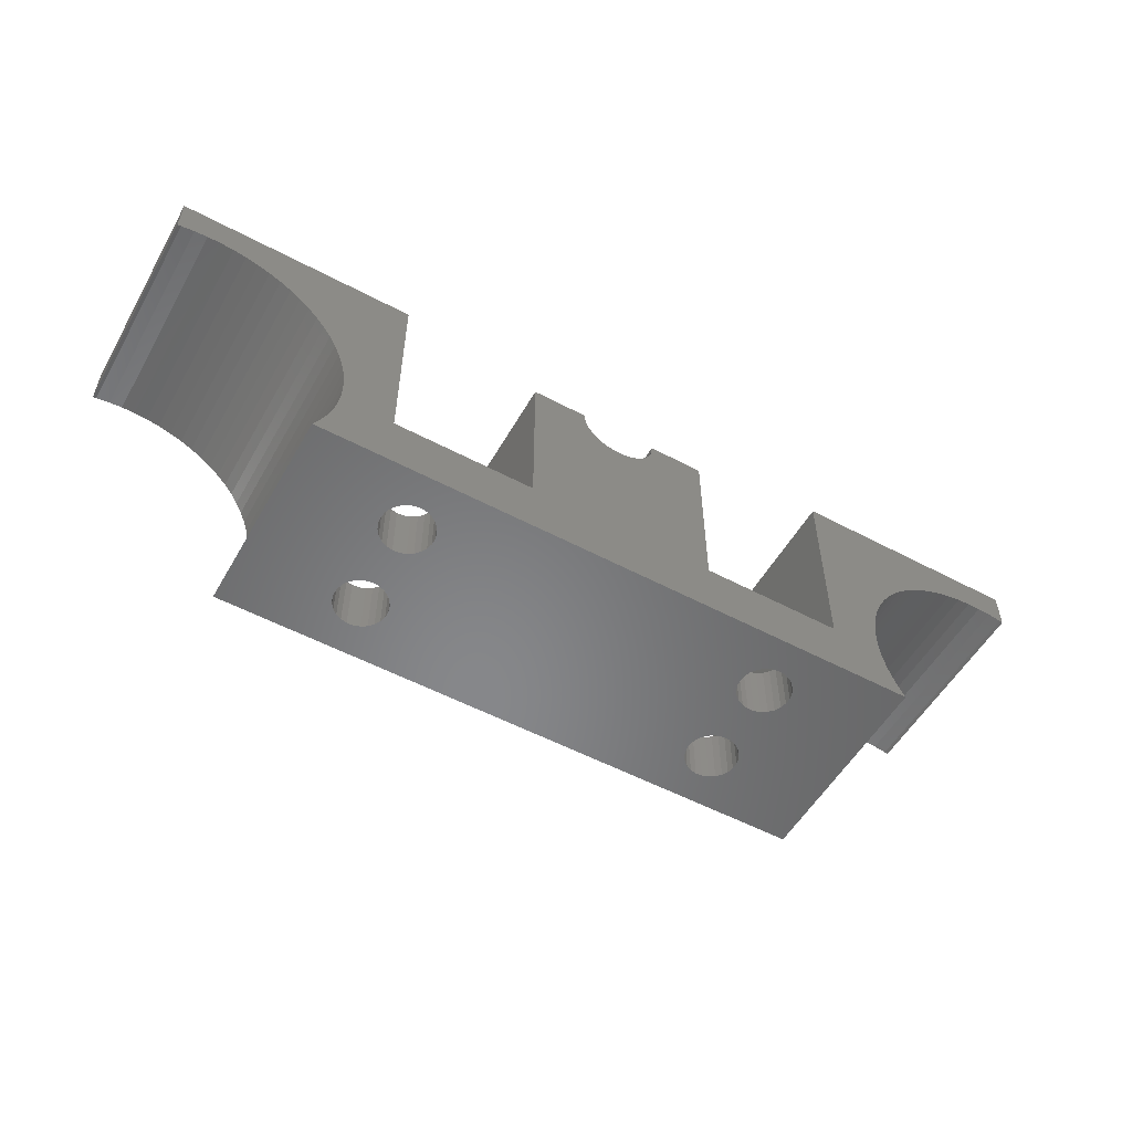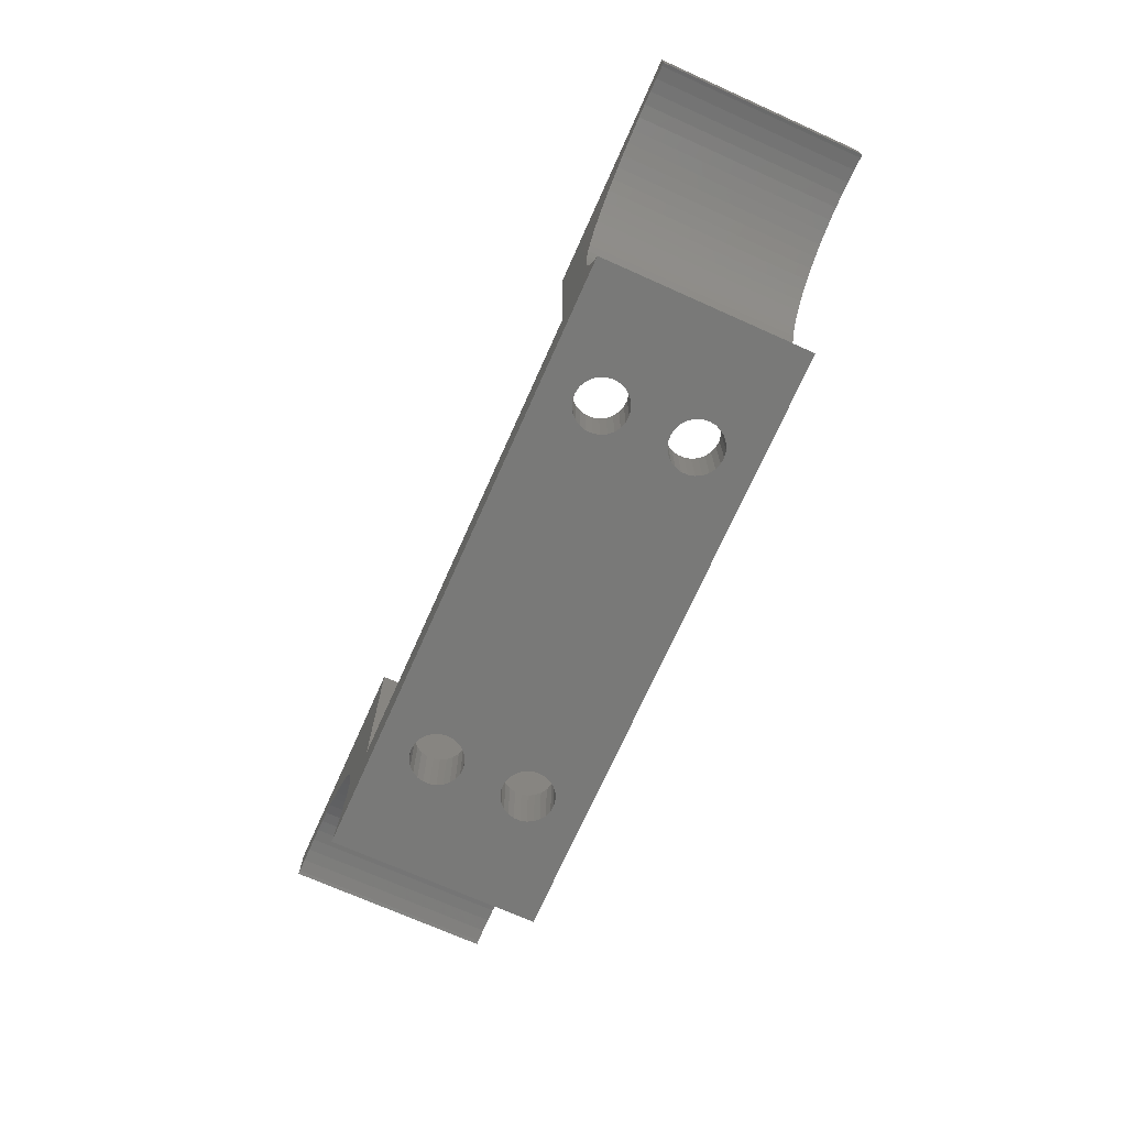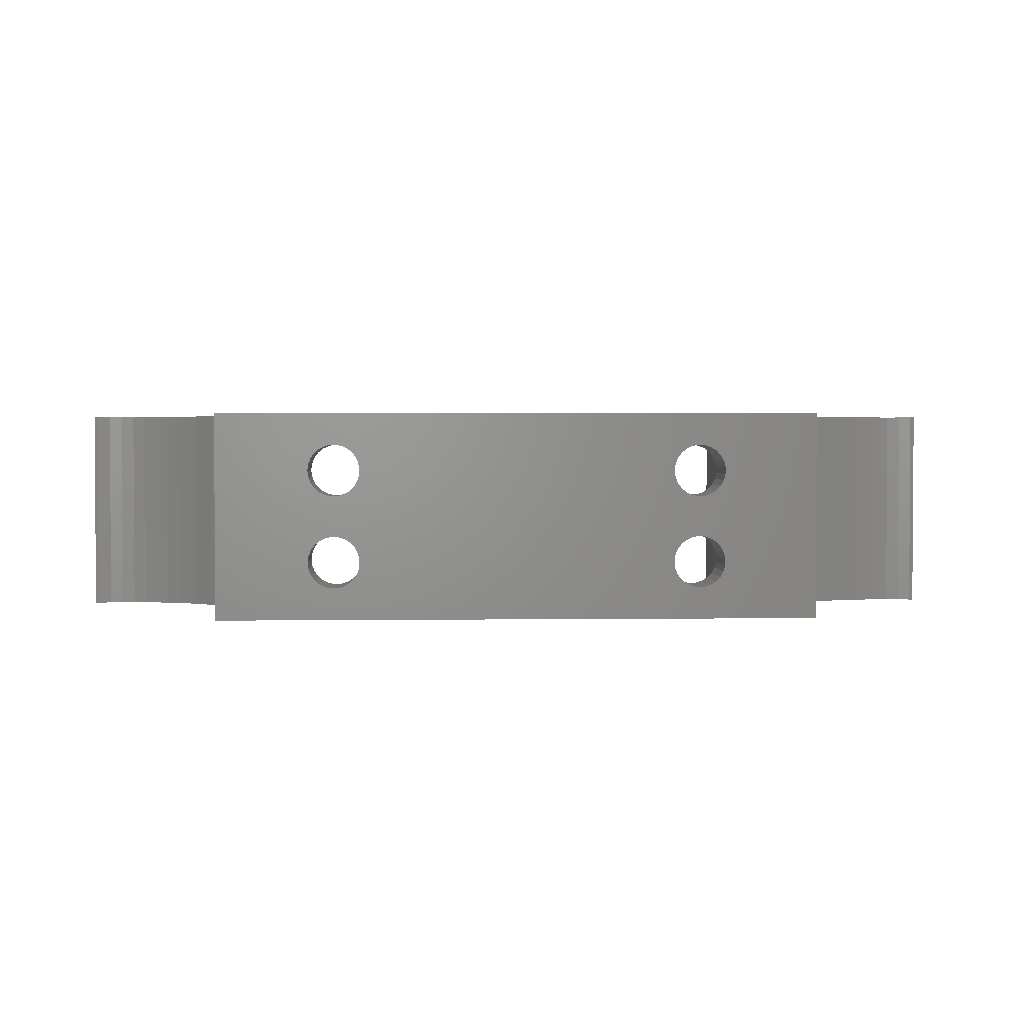
<metadata>
{"format":"stl","ext":"stl","renderer":"f3d","projection":"perspective","resolution":1024,"background":"white","views":[{"elev":-54.1,"azim":150.6,"up":"+Z"},{"elev":-71.6,"azim":65.9,"up":"+Z"},{"elev":2.0,"azim":177.4,"up":"+Y"}]}
</metadata>
<code>
# stl→obj: 378 verts, 768 faces
v 81.84 3 19.5
v 81.84 18 5
v 81.84 18 19.5
v 81.84 3 5
v 65.84 18 19.5
v 70.54 3 19.5
v 70.54 18 19.5
v 65.84 3 19.5
v 77.14 18 19.5
v 77.14 3 19.5
v 59.81 11.92 5
v 65.84 3 5
v 60.02 12.44 5
v 60.02 5.56 5
v 60.09 5 5
v 59.81 6.084 5
v 59.48 11.46 5
v 59.48 6.54 5
v 59.04 11.1 5
v 59.04 6.9 5
v 58.53 10.86 5
v 58.53 7.14 5
v 57.98 10.75 5
v 57.98 7.246 5
v 57.42 10.79 5
v 57.42 7.21 5
v 56.88 10.96 5
v 56.88 7.036 5
v 56.4 11.27 5
v 56.4 6.734 5
v 56.02 11.68 5
v 56.02 6.323 5
v 55.75 12.17 5
v 55.75 5.828 5
v 55.61 12.72 5
v 55.61 5.282 5
v 65.84 18 5
v 60.09 13 5
v 60.02 13.56 5
v 59.81 14.08 5
v 59.48 14.54 5
v 59.04 14.9 5
v 58.53 15.14 5
v 53.84 18 5
v 57.98 15.25 5
v 57.42 15.21 5
v 55.61 13.28 5
v 53.84 0 5
v 55.75 13.83 5
v 56.02 14.32 5
v 56.4 14.73 5
v 56.88 15.04 5
v 92.02 5.56 5
v 93.84 0 5
v 92.02 12.44 5
v 92.09 5 5
v 91.81 11.92 5
v 91.81 6.084 5
v 91.48 11.46 5
v 91.48 6.54 5
v 91.04 11.1 5
v 91.04 6.9 5
v 90.53 10.86 5
v 90.53 7.14 5
v 89.98 10.75 5
v 89.98 7.246 5
v 89.42 10.79 5
v 89.42 7.21 5
v 88.88 10.96 5
v 88.88 7.036 5
v 88.4 11.27 5
v 88.4 6.734 5
v 88.02 11.68 5
v 88.02 6.323 5
v 87.75 12.17 5
v 87.75 5.828 5
v 87.61 12.72 5
v 93.84 18 5
v 92.09 13 5
v 92.02 13.56 5
v 91.81 14.08 5
v 91.48 14.54 5
v 91.04 14.9 5
v 90.53 15.14 5
v 89.98 15.25 5
v 89.42 15.21 5
v 87.61 13.28 5
v 87.61 5.282 5
v 87.75 13.83 5
v 88.02 14.32 5
v 88.4 14.73 5
v 88.88 15.04 5
v 92.02 4.44 5
v 91.81 3.916 5
v 91.48 3.46 5
v 91.04 3.1 5
v 90.53 2.86 5
v 89.98 2.754 5
v 89.42 2.79 5
v 88.88 2.964 5
v 87.61 4.718 5
v 87.75 4.172 5
v 88.02 3.677 5
v 88.4 3.266 5
v 60.02 4.44 5
v 59.81 3.916 5
v 59.48 3.46 5
v 59.04 3.1 5
v 58.53 2.86 5
v 57.98 2.754 5
v 57.42 2.79 5
v 56.88 2.964 5
v 56.4 3.266 5
v 56.02 3.677 5
v 55.75 4.172 5
v 55.61 4.718 5
v 110.2 18 18.99
v 113.8 18 22
v 111.3 18 18.99
v 112.4 18 18.89
v 113.5 18 18.69
v 113.8 18 18.6
v 109.1 18 18.89
v 108 18 18.69
v 93.84 18 22
v 106.9 18 18.39
v 105.8 18 17.99
v 104.8 18 17.51
v 103.9 18 16.93
v 103 18 16.27
v 102.1 18 15.53
v 101.3 18 14.72
v 100.6 18 13.85
v 100 18 12.91
v 99.49 18 11.92
v 99.05 18 10.89
v 98.71 18 9.825
v 98.46 18 8.732
v 98.31 18 7.62
v 98.26 18 6.5
v 98.31 18 5.38
v 100.1 18 0
v 98.71 18 3.175
v 98.46 18 4.268
v 77.1 18 18.98
v 76.98 18 18.48
v 76.78 18 18
v 76.51 18 17.56
v 76.17 18 17.17
v 75.78 18 16.83
v 74.35 18 16.24
v 73.84 18 16.2
v 74.86 18 16.36
v 75.34 18 16.56
v 70.58 18 18.98
v 70.7 18 18.48
v 70.9 18 18
v 71.17 18 17.56
v 71.5 18 17.17
v 71.9 18 16.83
v 72.34 18 16.56
v 73.32 18 16.24
v 72.82 18 16.36
v 39.7 18 18.69
v 33.84 18 22
v 53.84 18 22
v 38.6 18 18.89
v 37.48 18 18.99
v 40.78 18 18.39
v 41.83 18 17.99
v 42.84 18 17.51
v 43.8 18 16.93
v 44.71 18 16.27
v 45.56 18 15.53
v 46.33 18 14.72
v 47.03 18 13.85
v 47.65 18 12.91
v 48.18 18 11.92
v 48.62 18 10.89
v 48.97 18 9.825
v 49.22 18 8.732
v 49.37 18 7.62
v 49.42 18 6.5
v 49.37 18 5.38
v 49.22 18 4.268
v 99.05 18 2.108
v 99.49 18 1.076
v 48.97 18 3.175
v 100 18 0.08876
v 48.62 18 2.108
v 48.18 18 1.076
v 47.59 18 0
v 47.65 18 0.08876
v 36.36 18 18.99
v 35.24 18 18.89
v 34.14 18 18.69
v 33.84 18 18.6
v 70.58 3 18.98
v 70.7 3 18.48
v 70.9 3 18
v 71.17 3 17.56
v 71.5 3 17.17
v 71.9 3 16.83
v 73.32 3 16.24
v 73.84 3 16.2
v 72.82 3 16.36
v 72.34 3 16.56
v 77.1 3 18.98
v 76.98 3 18.48
v 76.78 3 18
v 76.51 3 17.56
v 76.17 3 17.17
v 75.78 3 16.83
v 75.34 3 16.56
v 74.35 3 16.24
v 74.86 3 16.36
v 113.8 0 22
v 113.8 0 18.6
v 53.84 0 22
v 33.84 0 22
v 93.84 0 22
v 60.02 12.44 0
v 87.61 12.72 0
v 60.02 5.56 0
v 60.09 13 0
v 59.81 6.084 0
v 59.81 11.92 0
v 59.48 6.54 0
v 59.48 11.46 0
v 59.04 6.9 0
v 59.04 11.1 0
v 58.53 7.14 0
v 58.53 10.86 0
v 57.98 7.246 0
v 57.98 10.75 0
v 57.42 7.21 0
v 57.42 10.79 0
v 56.88 7.036 0
v 56.88 10.96 0
v 56.4 6.734 0
v 56.4 11.27 0
v 56.02 6.323 0
v 56.02 11.68 0
v 55.75 5.828 0
v 55.75 12.17 0
v 47.59 0 0
v 55.61 5.282 0
v 92.02 12.44 0
v 92.02 5.56 0
v 92.09 13 0
v 91.81 6.084 0
v 91.81 11.92 0
v 91.48 6.54 0
v 91.48 11.46 0
v 91.04 6.9 0
v 91.04 11.1 0
v 90.53 7.14 0
v 90.53 10.86 0
v 89.98 7.246 0
v 89.98 10.75 0
v 89.42 7.21 0
v 89.42 10.79 0
v 88.88 7.036 0
v 88.88 10.96 0
v 88.4 6.734 0
v 88.4 11.27 0
v 88.02 6.323 0
v 88.02 11.68 0
v 87.75 5.828 0
v 87.75 12.17 0
v 87.61 5.282 0
v 100.1 0 0
v 92.09 5 0
v 92.02 4.44 0
v 91.81 3.916 0
v 91.48 3.46 0
v 91.04 3.1 0
v 90.53 2.86 0
v 89.98 2.754 0
v 89.42 2.79 0
v 60.09 5 0
v 87.61 4.718 0
v 60.02 4.44 0
v 87.75 4.172 0
v 59.81 3.916 0
v 88.02 3.677 0
v 59.48 3.46 0
v 88.4 3.266 0
v 59.04 3.1 0
v 88.88 2.964 0
v 58.53 2.86 0
v 57.98 2.754 0
v 55.61 4.718 0
v 55.61 12.72 0
v 55.75 4.172 0
v 56.02 3.677 0
v 56.4 3.266 0
v 56.88 2.964 0
v 57.42 2.79 0
v 92.02 13.56 0
v 91.81 14.08 0
v 91.48 14.54 0
v 91.04 14.9 0
v 90.53 15.14 0
v 89.98 15.25 0
v 89.42 15.21 0
v 87.61 13.28 0
v 60.02 13.56 0
v 87.75 13.83 0
v 59.81 14.08 0
v 88.02 14.32 0
v 59.48 14.54 0
v 88.4 14.73 0
v 59.04 14.9 0
v 88.88 15.04 0
v 58.53 15.14 0
v 57.98 15.25 0
v 57.42 15.21 0
v 55.61 13.28 0
v 55.75 13.83 0
v 56.88 15.04 0
v 56.4 14.73 0
v 56.02 14.32 0
v 33.84 0 18.6
v 37.48 0 18.99
v 36.36 0 18.99
v 35.24 0 18.89
v 34.14 0 18.69
v 38.6 0 18.89
v 39.7 0 18.69
v 40.78 0 18.39
v 41.83 0 17.99
v 42.84 0 17.51
v 43.8 0 16.93
v 44.71 0 16.27
v 45.56 0 15.53
v 46.33 0 14.72
v 47.03 0 13.85
v 47.65 0 12.91
v 48.18 0 11.92
v 48.62 0 10.89
v 48.97 0 9.825
v 49.22 0 8.732
v 49.37 0 7.62
v 49.42 0 6.5
v 49.37 0 5.38
v 48.97 0 3.175
v 49.22 0 4.268
v 108 0 18.69
v 109.1 0 18.89
v 110.2 0 18.99
v 106.9 0 18.39
v 105.8 0 17.99
v 104.8 0 17.51
v 103.9 0 16.93
v 103 0 16.27
v 102.1 0 15.53
v 101.3 0 14.72
v 100.6 0 13.85
v 100 0 12.91
v 99.49 0 11.92
v 99.05 0 10.89
v 98.71 0 9.825
v 98.46 0 8.732
v 98.31 0 7.62
v 98.26 0 6.5
v 98.31 0 5.38
v 98.46 0 4.268
v 48.62 0 2.108
v 48.18 0 1.076
v 98.71 0 3.175
v 47.65 0 0.08876
v 99.05 0 2.108
v 99.49 0 1.076
v 100 0 0.08876
v 111.3 0 18.99
v 112.4 0 18.89
v 113.5 0 18.69
f 1 2 3
f 2 1 4
f 5 6 7
f 6 5 8
f 9 1 3
f 1 9 10
f 11 12 13
f 12 14 15
f 16 12 11
f 12 16 14
f 17 16 11
f 17 18 16
f 19 18 17
f 19 20 18
f 21 20 19
f 21 22 20
f 23 22 21
f 23 24 22
f 25 24 23
f 25 26 24
f 27 26 25
f 27 28 26
f 29 28 27
f 29 30 28
f 31 30 29
f 31 32 30
f 33 32 31
f 33 34 32
f 35 34 33
f 34 35 36
f 13 37 38
f 37 39 38
f 37 40 39
f 37 41 40
f 37 42 41
f 37 43 42
f 44 43 37
f 43 44 45
f 45 44 46
f 44 35 47
f 35 44 36
f 48 36 44
f 49 44 47
f 50 44 49
f 51 44 50
f 52 44 51
f 46 44 52
f 53 54 55
f 54 53 56
f 57 53 55
f 57 58 53
f 59 58 57
f 59 60 58
f 61 60 59
f 61 62 60
f 63 62 61
f 63 64 62
f 65 64 63
f 65 66 64
f 67 66 65
f 67 68 66
f 69 68 67
f 69 70 68
f 71 70 69
f 71 72 70
f 73 72 71
f 73 74 72
f 75 74 73
f 75 76 74
f 4 75 77
f 75 4 76
f 55 78 79
f 78 80 79
f 78 81 80
f 78 82 81
f 78 83 82
f 78 84 83
f 78 85 84
f 78 86 85
f 2 86 78
f 2 77 87
f 76 4 88
f 77 2 4
f 89 2 87
f 90 2 89
f 91 2 90
f 92 2 91
f 86 2 92
f 78 55 54
f 93 54 56
f 94 54 93
f 95 54 94
f 96 54 95
f 97 54 96
f 98 54 97
f 99 54 98
f 100 54 99
f 88 4 101
f 101 4 102
f 4 103 102
f 4 104 103
f 4 100 104
f 4 54 100
f 12 54 4
f 37 13 12
f 105 12 15
f 106 12 105
f 107 12 106
f 108 12 107
f 109 12 108
f 12 109 48
f 48 109 110
f 48 110 111
f 12 48 54
f 112 48 111
f 113 48 112
f 114 48 113
f 115 48 114
f 116 48 115
f 36 48 116
f 12 5 37
f 5 12 8
f 117 118 119
f 118 120 119
f 118 121 120
f 121 118 122
f 123 118 117
f 124 118 123
f 118 124 125
f 126 125 124
f 127 125 126
f 128 125 127
f 129 125 128
f 130 125 129
f 131 125 130
f 132 125 131
f 133 125 132
f 134 125 133
f 135 125 134
f 136 125 135
f 78 136 137
f 78 137 138
f 78 138 139
f 78 139 140
f 78 140 141
f 136 78 125
f 142 2 78
f 2 142 37
f 143 78 144
f 144 78 141
f 3 145 9
f 3 146 145
f 3 147 146
f 3 148 147
f 3 149 148
f 2 149 3
f 149 2 150
f 151 2 152
f 153 2 151
f 154 2 153
f 150 2 154
f 155 5 7
f 156 5 155
f 157 5 156
f 158 5 157
f 159 5 158
f 37 159 160
f 37 160 161
f 37 152 2
f 152 37 162
f 162 37 163
f 163 37 161
f 159 37 5
f 164 165 166
f 165 167 168
f 165 164 167
f 166 169 164
f 166 170 169
f 166 171 170
f 166 172 171
f 166 173 172
f 166 174 173
f 166 175 174
f 166 176 175
f 166 177 176
f 166 178 177
f 166 179 178
f 44 179 166
f 179 44 180
f 180 44 181
f 181 44 182
f 182 44 183
f 183 44 184
f 44 185 184
f 186 78 143
f 187 78 186
f 44 188 185
f 189 78 187
f 44 190 188
f 142 78 189
f 44 191 190
f 192 37 142
f 44 193 191
f 37 192 44
f 44 192 193
f 194 165 168
f 195 165 194
f 196 165 195
f 165 196 197
f 8 198 6
f 8 199 198
f 8 200 199
f 8 201 200
f 8 202 201
f 12 202 8
f 202 12 203
f 204 12 205
f 206 12 204
f 207 12 206
f 203 12 207
f 208 1 10
f 209 1 208
f 210 1 209
f 211 1 210
f 212 1 211
f 4 212 213
f 4 213 214
f 4 205 12
f 205 4 215
f 215 4 216
f 216 4 214
f 212 4 1
f 163 204 162
f 204 163 206
f 209 145 146
f 145 209 208
f 208 9 145
f 9 208 10
f 212 148 149
f 148 212 211
f 154 213 150
f 213 154 214
f 159 203 160
f 203 159 202
f 211 147 148
f 147 211 210
f 160 207 161
f 207 160 203
f 200 158 157
f 158 200 201
f 161 206 163
f 206 161 207
f 151 216 153
f 216 151 215
f 201 159 158
f 159 201 202
f 162 205 152
f 205 162 204
f 198 156 155
f 156 198 199
f 150 212 149
f 212 150 213
f 199 157 156
f 157 199 200
f 152 215 151
f 215 152 205
f 153 214 154
f 214 153 216
f 210 146 147
f 146 210 209
f 6 155 7
f 155 6 198
f 217 122 118
f 122 217 218
f 165 219 166
f 219 165 220
f 125 217 118
f 217 125 221
f 222 223 224
f 223 222 225
f 226 222 224
f 226 227 222
f 228 227 226
f 228 229 227
f 230 229 228
f 230 231 229
f 232 231 230
f 232 233 231
f 234 233 232
f 234 235 233
f 236 235 234
f 236 237 235
f 238 237 236
f 238 239 237
f 240 239 238
f 240 241 239
f 242 241 240
f 242 243 241
f 244 243 242
f 244 245 243
f 246 244 247
f 244 246 245
f 248 142 249
f 142 248 250
f 251 248 249
f 251 252 248
f 253 252 251
f 253 254 252
f 255 254 253
f 255 256 254
f 257 256 255
f 257 258 256
f 259 258 257
f 259 260 258
f 261 260 259
f 261 262 260
f 263 262 261
f 263 264 262
f 265 264 263
f 265 266 264
f 267 266 265
f 267 268 266
f 269 268 267
f 269 270 268
f 271 270 269
f 270 271 223
f 249 272 273
f 272 274 273
f 272 275 274
f 272 276 275
f 272 277 276
f 272 278 277
f 272 279 278
f 272 280 279
f 281 271 282
f 224 271 281
f 271 224 223
f 283 282 284
f 285 284 286
f 287 286 288
f 289 288 290
f 291 290 280
f 291 280 272
f 282 283 281
f 284 285 283
f 286 287 285
f 288 289 287
f 290 291 289
f 272 292 291
f 246 292 272
f 246 247 293
f 192 245 246
f 245 192 294
f 295 246 293
f 296 246 295
f 297 246 296
f 298 246 297
f 299 246 298
f 292 246 299
f 272 249 142
f 300 142 250
f 301 142 300
f 302 142 301
f 303 142 302
f 304 142 303
f 305 142 304
f 306 142 305
f 223 225 307
f 308 307 225
f 307 308 309
f 310 309 308
f 309 310 311
f 312 311 310
f 311 312 313
f 314 313 312
f 313 314 315
f 316 315 314
f 315 316 306
f 306 316 142
f 317 142 316
f 192 317 318
f 294 192 319
f 319 192 320
f 317 192 142
f 321 192 318
f 322 192 321
f 323 192 322
f 320 192 323
f 324 165 197
f 165 324 220
f 325 220 326
f 220 327 326
f 220 328 327
f 328 220 324
f 329 220 325
f 330 220 329
f 220 330 219
f 331 219 330
f 332 219 331
f 333 219 332
f 334 219 333
f 335 219 334
f 336 219 335
f 337 219 336
f 338 219 337
f 339 219 338
f 340 219 339
f 341 219 340
f 48 341 342
f 48 342 343
f 48 343 344
f 48 344 345
f 48 345 346
f 341 48 219
f 347 48 348
f 348 48 346
f 349 217 221
f 217 350 351
f 217 349 350
f 221 352 349
f 221 353 352
f 221 354 353
f 221 355 354
f 221 356 355
f 221 357 356
f 221 358 357
f 221 359 358
f 221 360 359
f 221 361 360
f 221 362 361
f 54 362 221
f 362 54 363
f 363 54 364
f 364 54 365
f 365 54 366
f 366 54 367
f 54 368 367
f 369 48 347
f 370 48 369
f 54 371 368
f 372 48 370
f 54 373 371
f 246 48 372
f 54 374 373
f 48 246 54
f 54 375 374
f 272 54 246
f 54 272 375
f 376 217 351
f 377 217 376
f 378 217 377
f 217 378 218
f 54 125 78
f 125 54 221
f 219 44 166
f 44 219 48
f 348 184 185
f 184 348 346
f 346 183 184
f 183 346 345
f 347 185 188
f 185 347 348
f 345 182 183
f 182 345 344
f 330 169 331
f 169 330 164
f 246 193 192
f 193 246 372
f 372 191 193
f 191 372 370
f 337 174 175
f 174 337 336
f 340 177 178
f 177 340 339
f 329 164 330
f 164 329 167
f 327 194 326
f 194 327 195
f 324 196 328
f 196 324 197
f 342 179 180
f 179 342 341
f 338 175 176
f 175 338 337
f 334 173 335
f 173 334 172
f 331 170 332
f 170 331 169
f 333 172 334
f 172 333 171
f 328 195 327
f 195 328 196
f 325 167 329
f 167 325 168
f 369 188 190
f 188 369 347
f 370 190 191
f 190 370 369
f 341 178 179
f 178 341 340
f 326 168 325
f 168 326 194
f 332 171 333
f 171 332 170
f 335 174 336
f 174 335 173
f 343 180 181
f 180 343 342
f 339 176 177
f 176 339 338
f 344 181 182
f 181 344 343
f 366 141 140
f 141 366 367
f 358 133 132
f 133 358 359
f 368 143 144
f 143 368 371
f 365 140 139
f 140 365 366
f 371 186 143
f 186 371 373
f 377 121 378
f 121 377 120
f 359 134 133
f 134 359 360
f 375 142 189
f 142 375 272
f 378 122 218
f 122 378 121
f 354 127 353
f 127 354 128
f 376 120 377
f 120 376 119
f 357 130 356
f 130 357 131
f 364 139 138
f 139 364 365
f 356 129 355
f 129 356 130
f 352 124 349
f 124 352 126
f 360 135 134
f 135 360 361
f 367 144 141
f 144 367 368
f 373 187 186
f 187 373 374
f 351 119 376
f 119 351 117
f 349 123 350
f 123 349 124
f 353 126 352
f 126 353 127
f 374 189 187
f 189 374 375
f 363 138 137
f 138 363 364
f 355 128 354
f 128 355 129
f 357 132 131
f 132 357 358
f 362 137 136
f 137 362 363
f 350 117 351
f 117 350 123
f 361 136 135
f 136 361 362
f 231 21 19
f 21 231 233
f 229 19 17
f 19 229 231
f 229 11 227
f 11 229 17
f 227 13 222
f 13 227 11
f 222 38 225
f 38 222 13
f 225 39 308
f 39 225 38
f 308 40 310
f 40 308 39
f 310 41 312
f 41 310 40
f 314 41 42
f 41 314 312
f 316 42 43
f 42 316 314
f 317 43 45
f 43 317 316
f 318 45 46
f 45 318 317
f 321 46 52
f 46 321 318
f 322 52 51
f 52 322 321
f 50 322 51
f 322 50 323
f 49 323 50
f 323 49 320
f 47 320 49
f 320 47 319
f 35 319 47
f 319 35 294
f 33 294 35
f 294 33 245
f 31 245 33
f 245 31 243
f 29 243 31
f 243 29 241
f 239 29 27
f 29 239 241
f 237 27 25
f 27 237 239
f 235 25 23
f 25 235 237
f 233 23 21
f 23 233 235
f 256 63 61
f 63 256 258
f 254 61 59
f 61 254 256
f 254 57 252
f 57 254 59
f 252 55 248
f 55 252 57
f 248 79 250
f 79 248 55
f 250 80 300
f 80 250 79
f 300 81 301
f 81 300 80
f 301 82 302
f 82 301 81
f 303 82 83
f 82 303 302
f 304 83 84
f 83 304 303
f 305 84 85
f 84 305 304
f 306 85 86
f 85 306 305
f 315 86 92
f 86 315 306
f 313 92 91
f 92 313 315
f 90 313 91
f 313 90 311
f 89 311 90
f 311 89 309
f 87 309 89
f 309 87 307
f 77 307 87
f 307 77 223
f 75 223 77
f 223 75 270
f 73 270 75
f 270 73 268
f 71 268 73
f 268 71 266
f 264 71 69
f 71 264 266
f 262 69 67
f 69 262 264
f 260 67 65
f 67 260 262
f 258 65 63
f 65 258 260
f 289 109 108
f 109 289 291
f 287 108 107
f 108 287 289
f 287 106 285
f 106 287 107
f 285 105 283
f 105 285 106
f 283 15 281
f 15 283 105
f 281 14 224
f 14 281 15
f 224 16 226
f 16 224 14
f 226 18 228
f 18 226 16
f 230 18 20
f 18 230 228
f 232 20 22
f 20 232 230
f 234 22 24
f 22 234 232
f 236 24 26
f 24 236 234
f 238 26 28
f 26 238 236
f 240 28 30
f 28 240 238
f 32 240 30
f 240 32 242
f 34 242 32
f 242 34 244
f 36 244 34
f 244 36 247
f 116 247 36
f 247 116 293
f 115 293 116
f 293 115 295
f 114 295 115
f 295 114 296
f 113 296 114
f 296 113 297
f 298 113 112
f 113 298 297
f 299 112 111
f 112 299 298
f 292 111 110
f 111 292 299
f 291 110 109
f 110 291 292
f 277 97 96
f 97 277 278
f 276 96 95
f 96 276 277
f 276 94 275
f 94 276 95
f 275 93 274
f 93 275 94
f 274 56 273
f 56 274 93
f 273 53 249
f 53 273 56
f 249 58 251
f 58 249 53
f 251 60 253
f 60 251 58
f 255 60 62
f 60 255 253
f 257 62 64
f 62 257 255
f 259 64 66
f 64 259 257
f 261 66 68
f 66 261 259
f 263 68 70
f 68 263 261
f 265 70 72
f 70 265 263
f 74 265 72
f 265 74 267
f 76 267 74
f 267 76 269
f 88 269 76
f 269 88 271
f 101 271 88
f 271 101 282
f 102 282 101
f 282 102 284
f 103 284 102
f 284 103 286
f 104 286 103
f 286 104 288
f 290 104 100
f 104 290 288
f 280 100 99
f 100 280 290
f 279 99 98
f 99 279 280
f 278 98 97
f 98 278 279

</code>
